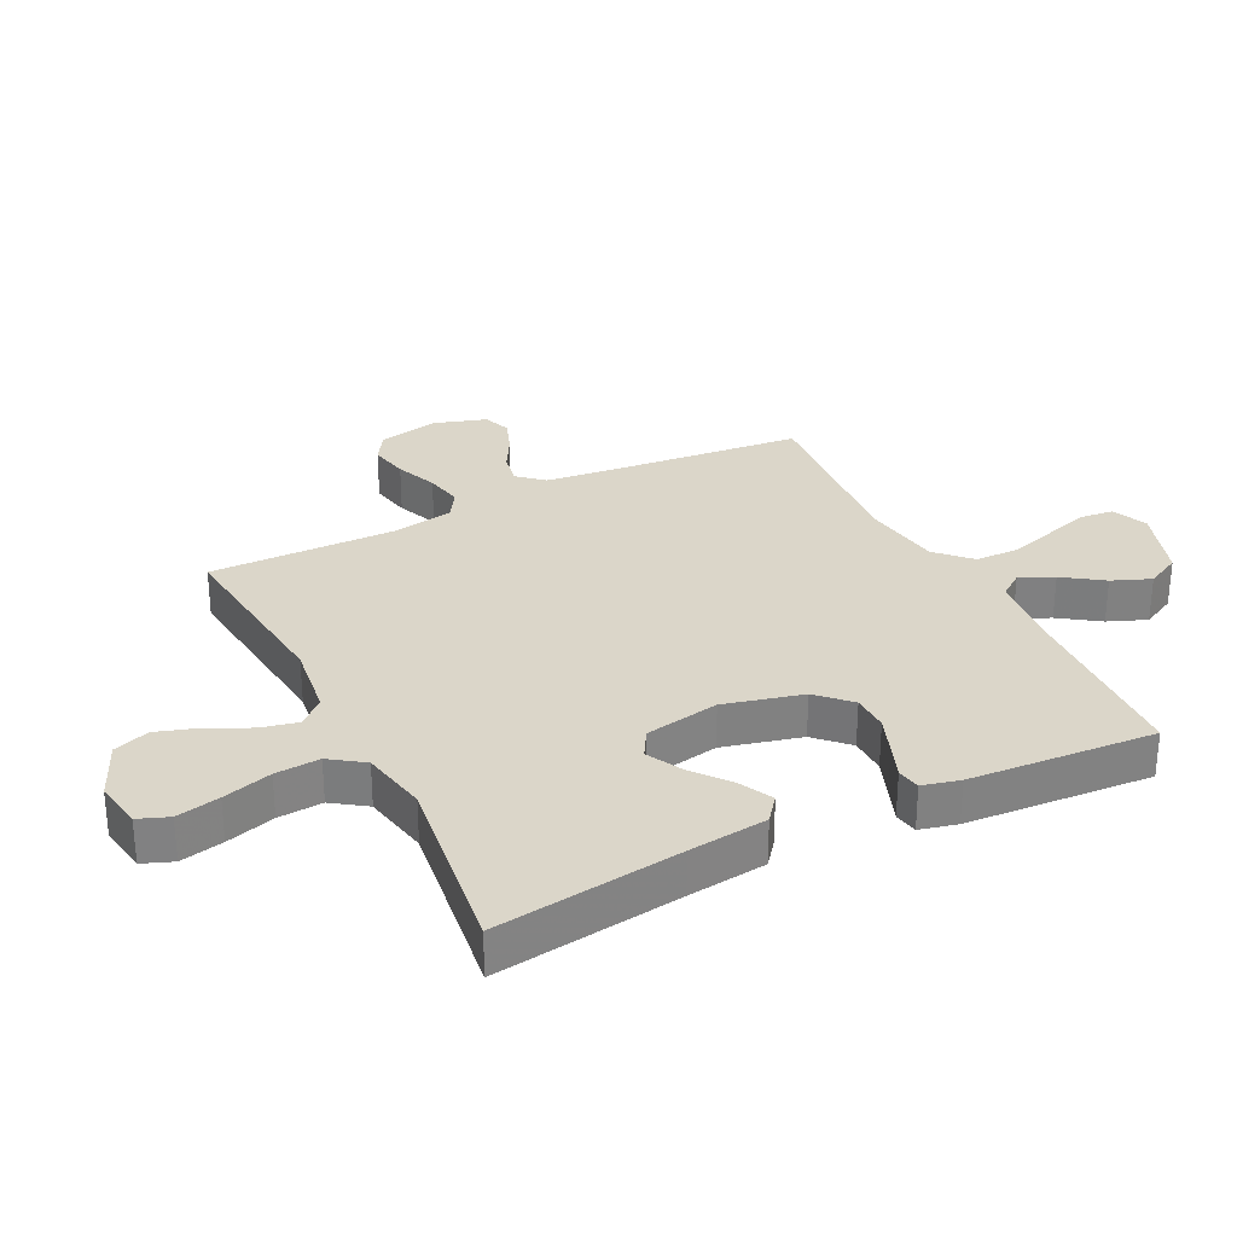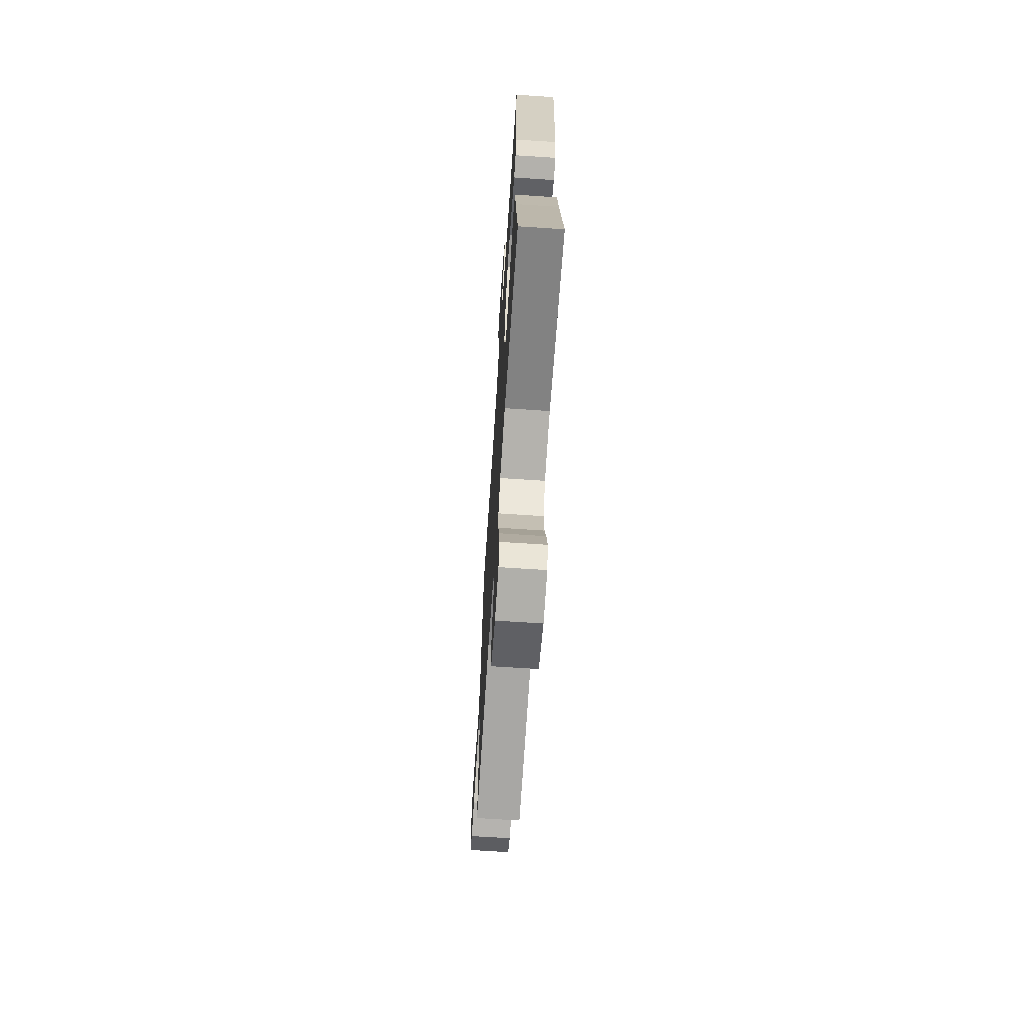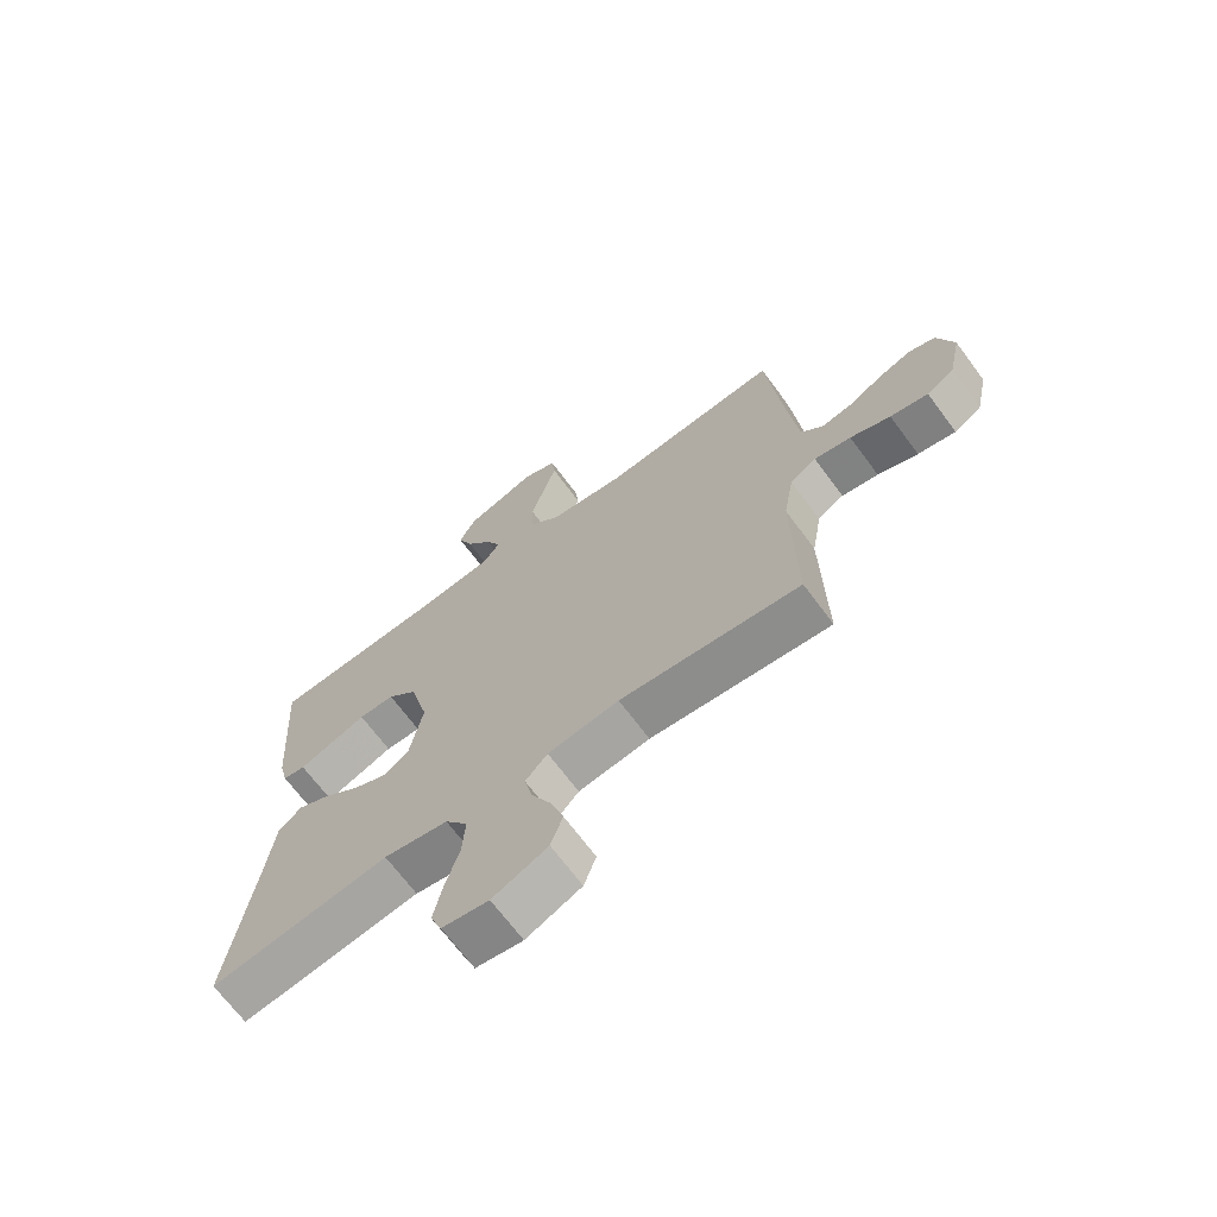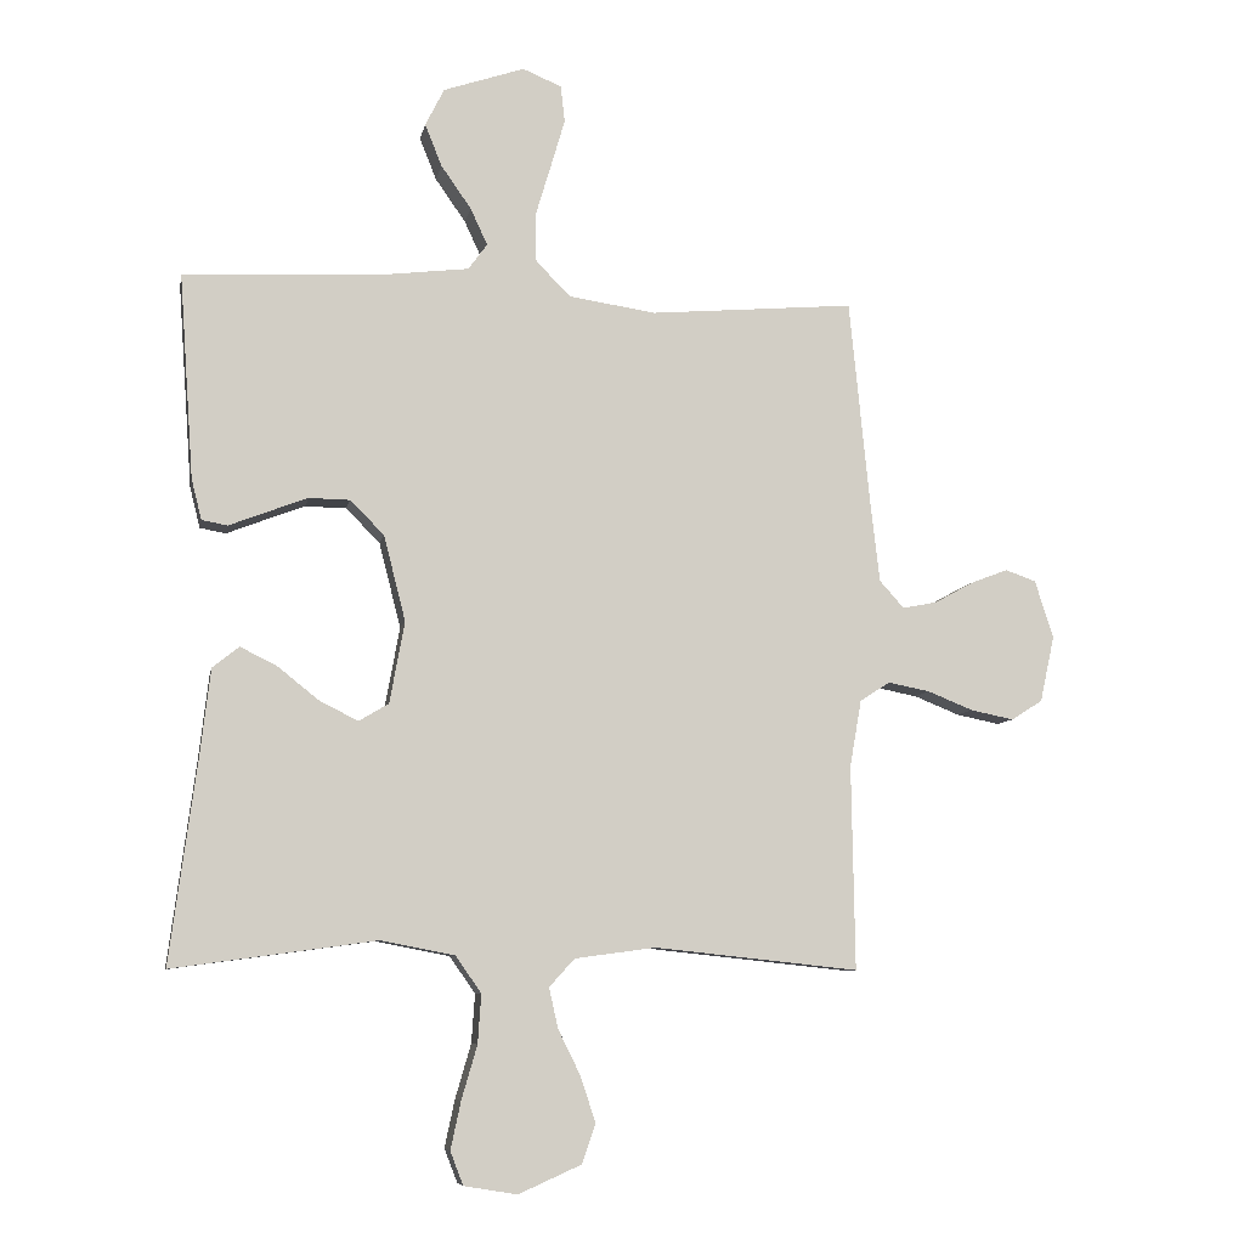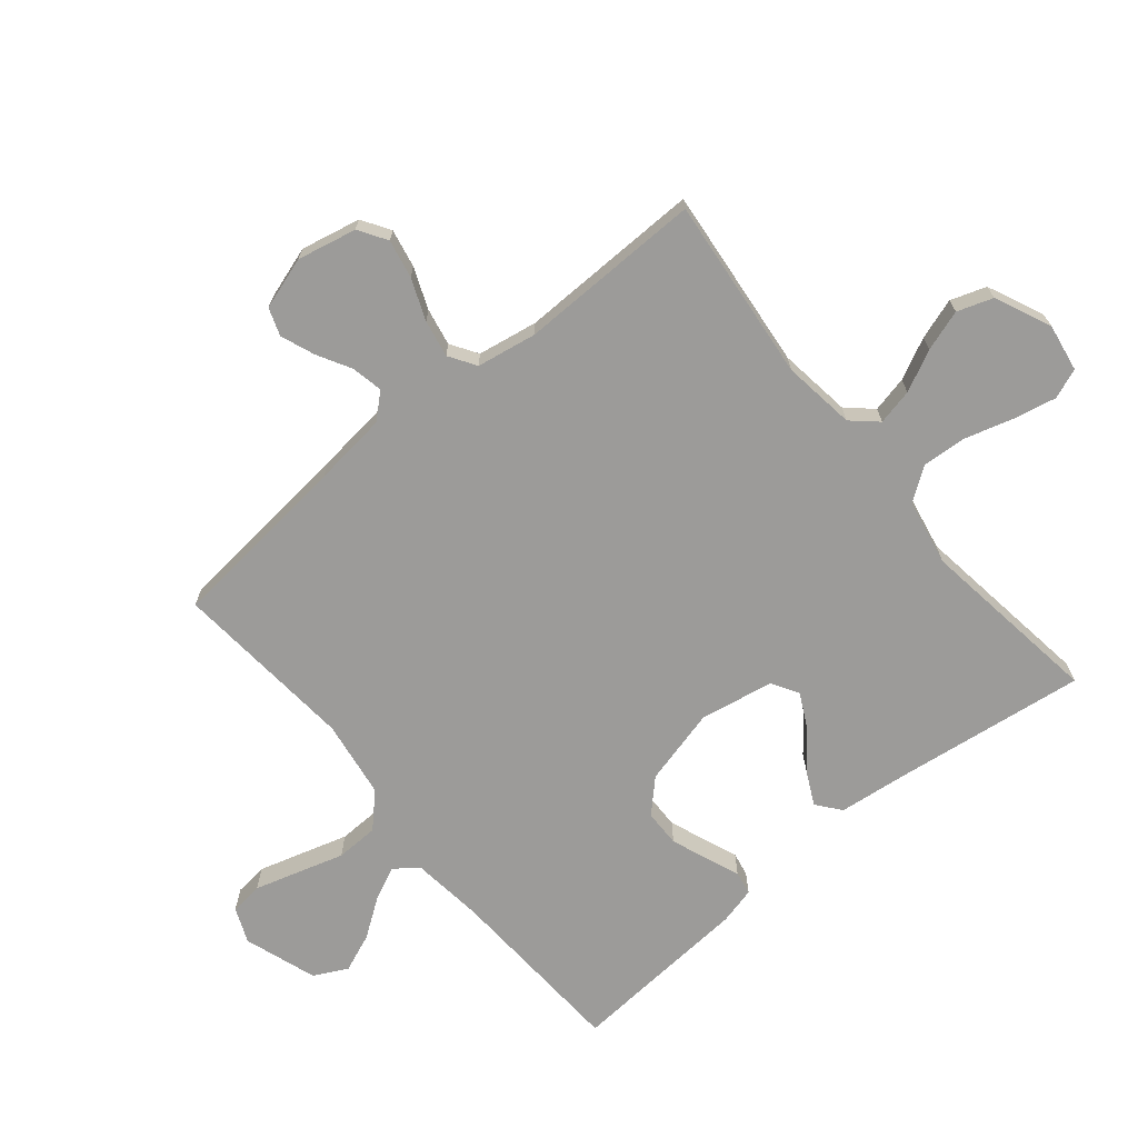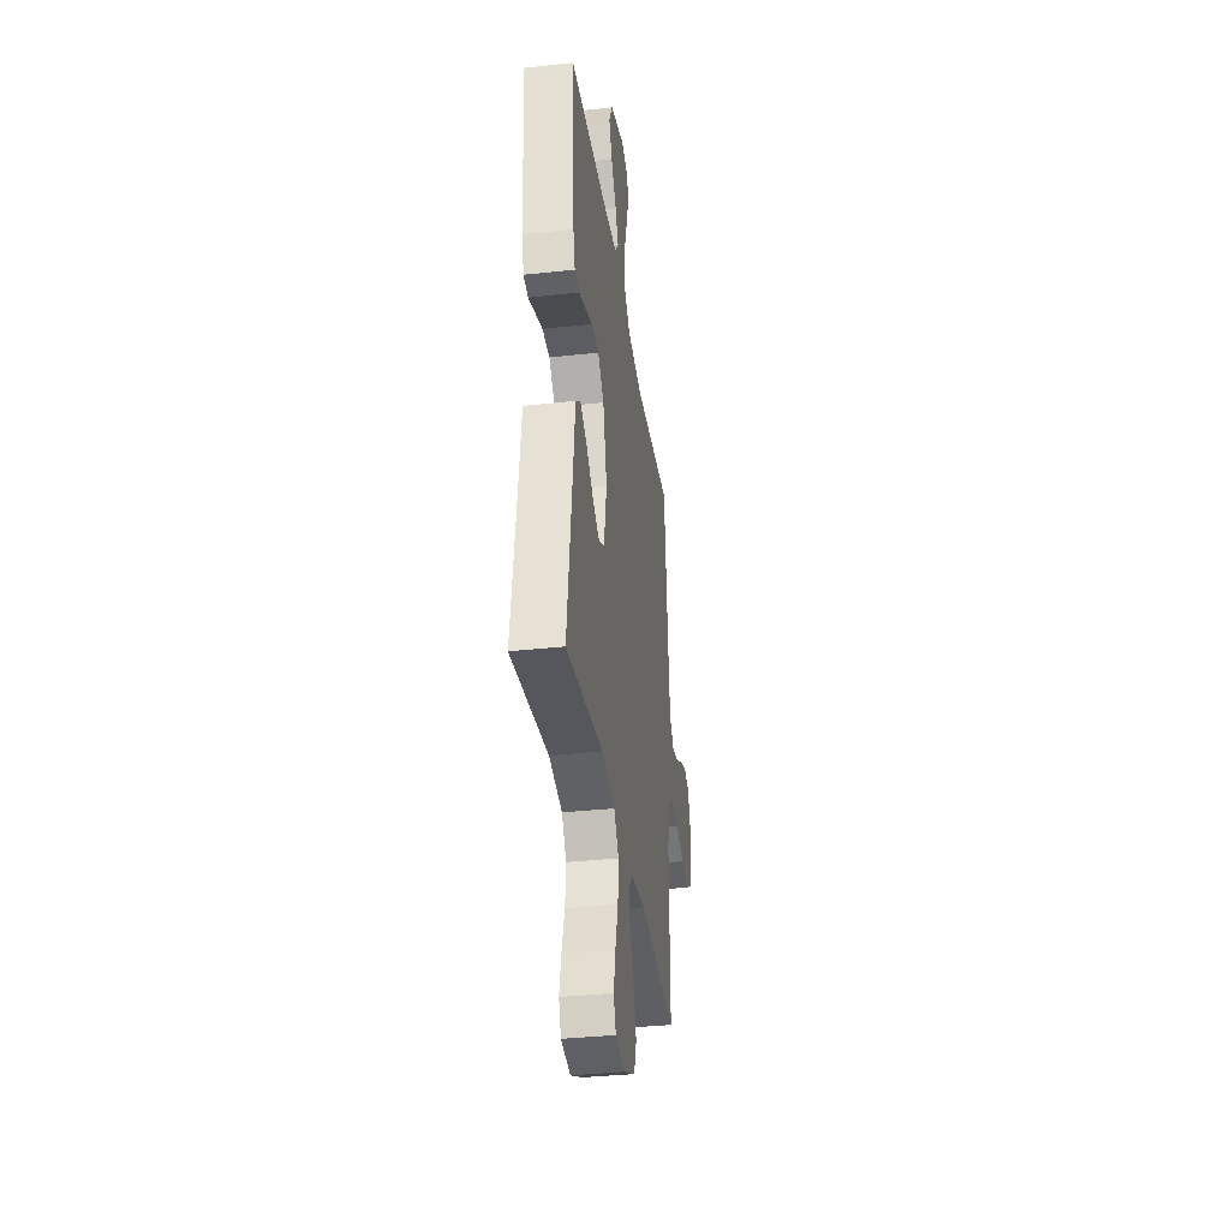
<metadata>
{"format":"obj","ext":"obj","renderer":"f3d","projection":"perspective","resolution":1024,"background":"white","views":[{"elev":30.0,"azim":-116.6,"up":"+Y"},{"elev":-68.5,"azim":-93.8,"up":"+Z"},{"elev":-68.8,"azim":36.6,"up":"+Z"},{"elev":-7.7,"azim":-10.5,"up":"+Z"},{"elev":-69.7,"azim":129.7,"up":"+Y"},{"elev":-35.4,"azim":-81.8,"up":"+Z"}]}
</metadata>
<code>
v -0.5 0.07 0.5
v -0.2 0.07 0.515
v -0.081 0.07 0.529
v -0.053 0.07 0.567
v -0.078 0.07 0.621
v -0.122 0.07 0.684
v -0.147 0.07 0.746
v -0.119 0.07 0.801
v 0 0.07 0.841
v 0.057 0.07 0.817
v 0.063 0.07 0.763
v 0.042 0.07 0.692
v 0.019 0.07 0.615
v 0.021 0.07 0.545
v 0.073 0.07 0.494
v 0.2 0.07 0.475
v 0.5 0.07 0.5
v 0.53 0.07 0.2
v 0.544 0.07 0.079
v 0.58 0.07 0.039
v 0.631 0.07 0.049
v 0.687 0.07 0.08
v 0.742 0.07 0.101
v 0.787 0.07 0.085
v 0.814 0.07 0
v 0.793 0.07 -0.097
v 0.747 0.07 -0.126
v 0.684 0.07 -0.113
v 0.617 0.07 -0.086
v 0.556 0.07 -0.074
v 0.512 0.07 -0.102
v 0.495 0.07 -0.2
v 0.5 0.07 -0.5
v 0.2 0.07 -0.468
v 0.081 0.07 -0.484
v 0.044 0.07 -0.525
v 0.057 0.07 -0.584
v 0.09 0.07 -0.651
v 0.112 0.07 -0.718
v 0.092 0.07 -0.776
v 0 0.07 -0.817
v -0.078 0.07 -0.804
v -0.097 0.07 -0.755
v -0.082 0.07 -0.685
v -0.059 0.07 -0.606
v -0.054 0.07 -0.534
v -0.092 0.07 -0.48
v -0.2 0.07 -0.459
v -0.5 0.07 -0.5
v -0.46 0.07 -0.2
v -0.445 0.07 -0.073
v -0.406 0.07 -0.042
v -0.352 0.07 -0.069
v -0.292 0.07 -0.117
v -0.235 0.07 -0.146
v -0.191 0.07 -0.12
v -0.169 0.07 0
v -0.201 0.07 0.126
v -0.251 0.07 0.176
v -0.311 0.07 0.177
v -0.372 0.07 0.154
v -0.426 0.07 0.133
v -0.464 0.07 0.14
v -0.479 0.07 0.2
v -0.5 0 0.5
v -0.2 0 0.515
v -0.081 0 0.529
v -0.053 0 0.567
v -0.078 0 0.621
v -0.122 0 0.684
v -0.147 0 0.746
v -0.119 0 0.801
v 0 0 0.841
v 0.057 0 0.817
v 0.063 0 0.763
v 0.042 0 0.692
v 0.019 0 0.615
v 0.021 0 0.545
v 0.073 0 0.494
v 0.2 0 0.475
v 0.5 0 0.5
v 0.53 0 0.2
v 0.544 0 0.079
v 0.58 0 0.039
v 0.631 0 0.049
v 0.687 0 0.08
v 0.742 0 0.101
v 0.787 0 0.085
v 0.814 0 0
v 0.793 0 -0.097
v 0.747 0 -0.126
v 0.684 0 -0.113
v 0.617 0 -0.086
v 0.556 0 -0.074
v 0.512 0 -0.102
v 0.495 0 -0.2
v 0.5 0 -0.5
v 0.2 0 -0.468
v 0.081 0 -0.484
v 0.044 0 -0.525
v 0.057 0 -0.584
v 0.09 0 -0.651
v 0.112 0 -0.718
v 0.092 0 -0.776
v 0 0 -0.817
v -0.078 0 -0.804
v -0.097 0 -0.755
v -0.082 0 -0.685
v -0.059 0 -0.606
v -0.054 0 -0.534
v -0.092 0 -0.48
v -0.2 0 -0.459
v -0.5 0 -0.5
v -0.46 0 -0.2
v -0.445 0 -0.073
v -0.406 0 -0.042
v -0.352 0 -0.069
v -0.292 0 -0.117
v -0.235 0 -0.146
v -0.191 0 -0.12
v -0.169 0 0
v -0.201 0 0.126
v -0.251 0 0.176
v -0.311 0 0.177
v -0.372 0 0.154
v -0.426 0 0.133
v -0.464 0 0.14
v -0.479 0 0.2
f 64 1 2
f 63 64 2
f 62 63 2
f 61 62 2
f 60 61 2 3
f 59 60 3 4
f 58 59 4
f 57 58 4
f 56 57 4
f 52 53 54
f 51 52 54
f 50 51 54
f 50 54 55
f 49 50 55
f 48 49 55
f 47 48 55 56
f 43 44 45
f 42 43 45
f 41 42 45
f 40 41 45
f 39 40 45
f 38 39 45
f 37 38 45
f 36 37 45 46
f 47 56 4
f 46 47 4
f 36 46 4
f 35 36 4
f 27 28 29
f 26 27 29
f 25 26 29
f 24 25 29
f 23 24 29
f 22 23 29
f 21 22 29
f 20 21 29 30
f 19 20 30 31
f 16 17 18
f 18 19 31
f 16 18 31
f 15 16 31
f 11 12 13
f 10 11 13
f 9 10 13
f 8 9 13
f 7 8 13
f 6 7 13
f 5 6 13
f 4 5 13 14
f 15 31 32
f 14 15 32
f 4 14 32
f 35 4 32
f 34 35 32
f 32 33 34
f 66 65 128
f 66 128 127
f 66 127 126
f 66 126 125
f 67 66 125 124
f 68 67 124 123
f 68 123 122
f 68 122 121
f 68 121 120
f 118 117 116
f 118 116 115
f 118 115 114
f 119 118 114
f 119 114 113
f 119 113 112
f 120 119 112 111
f 109 108 107
f 109 107 106
f 109 106 105
f 109 105 104
f 109 104 103
f 109 103 102
f 109 102 101
f 110 109 101 100
f 68 120 111
f 68 111 110
f 68 110 100
f 68 100 99
f 93 92 91
f 93 91 90
f 93 90 89
f 93 89 88
f 93 88 87
f 93 87 86
f 93 86 85
f 94 93 85 84
f 95 94 84 83
f 82 81 80
f 95 83 82
f 95 82 80
f 95 80 79
f 77 76 75
f 77 75 74
f 77 74 73
f 77 73 72
f 77 72 71
f 77 71 70
f 77 70 69
f 78 77 69 68
f 96 95 79
f 96 79 78
f 96 78 68
f 96 68 99
f 96 99 98
f 98 97 96
f 1 65 66 2
f 2 66 67 3
f 3 67 68 4
f 4 68 69 5
f 5 69 70 6
f 6 70 71 7
f 7 71 72 8
f 8 72 73 9
f 9 73 74 10
f 10 74 75 11
f 11 75 76 12
f 12 76 77 13
f 13 77 78 14
f 14 78 79 15
f 15 79 80 16
f 16 80 81 17
f 17 81 82 18
f 18 82 83 19
f 19 83 84 20
f 20 84 85 21
f 21 85 86 22
f 22 86 87 23
f 23 87 88 24
f 24 88 89 25
f 25 89 90 26
f 26 90 91 27
f 27 91 92 28
f 28 92 93 29
f 29 93 94 30
f 30 94 95 31
f 31 95 96 32
f 32 96 97 33
f 33 97 98 34
f 34 98 99 35
f 35 99 100 36
f 36 100 101 37
f 37 101 102 38
f 38 102 103 39
f 39 103 104 40
f 40 104 105 41
f 41 105 106 42
f 42 106 107 43
f 43 107 108 44
f 44 108 109 45
f 45 109 110 46
f 46 110 111 47
f 47 111 112 48
f 48 112 113 49
f 49 113 114 50
f 50 114 115 51
f 51 115 116 52
f 52 116 117 53
f 53 117 118 54
f 54 118 119 55
f 55 119 120 56
f 56 120 121 57
f 57 121 122 58
f 58 122 123 59
f 59 123 124 60
f 60 124 125 61
f 61 125 126 62
f 62 126 127 63
f 63 127 128 64
f 64 128 65 1

</code>
